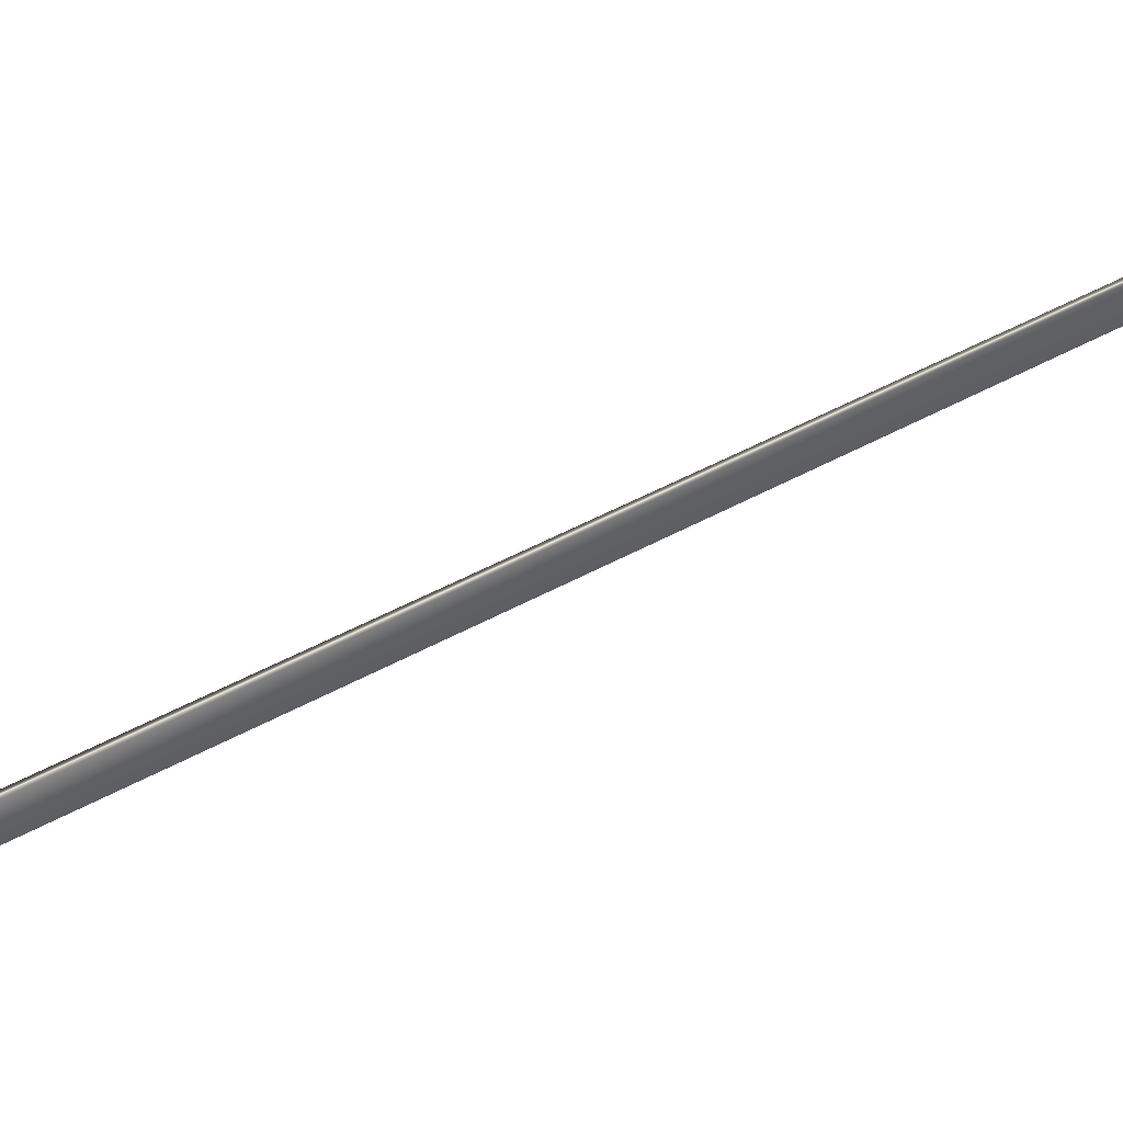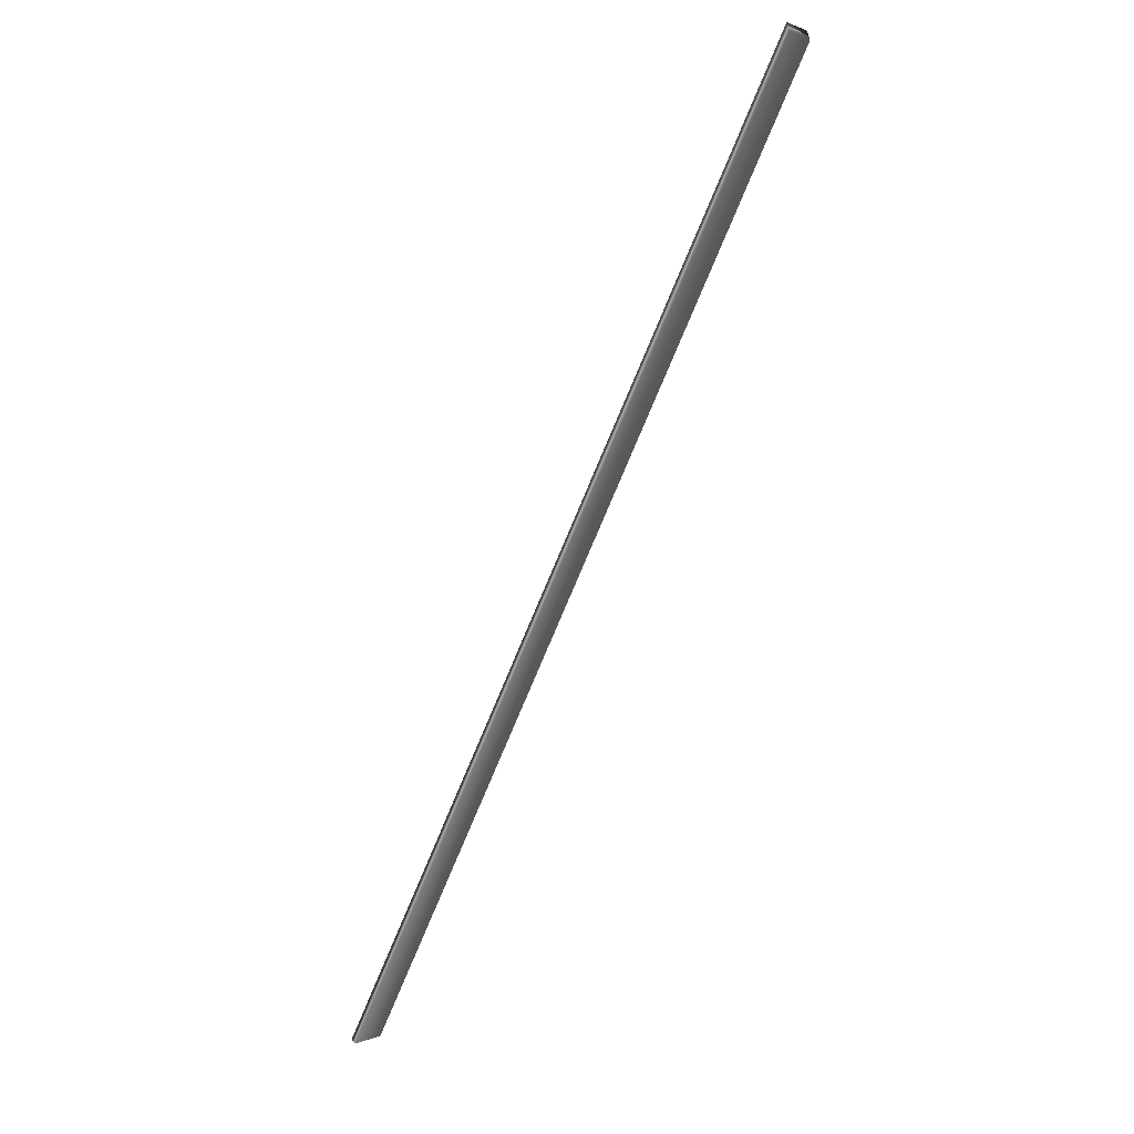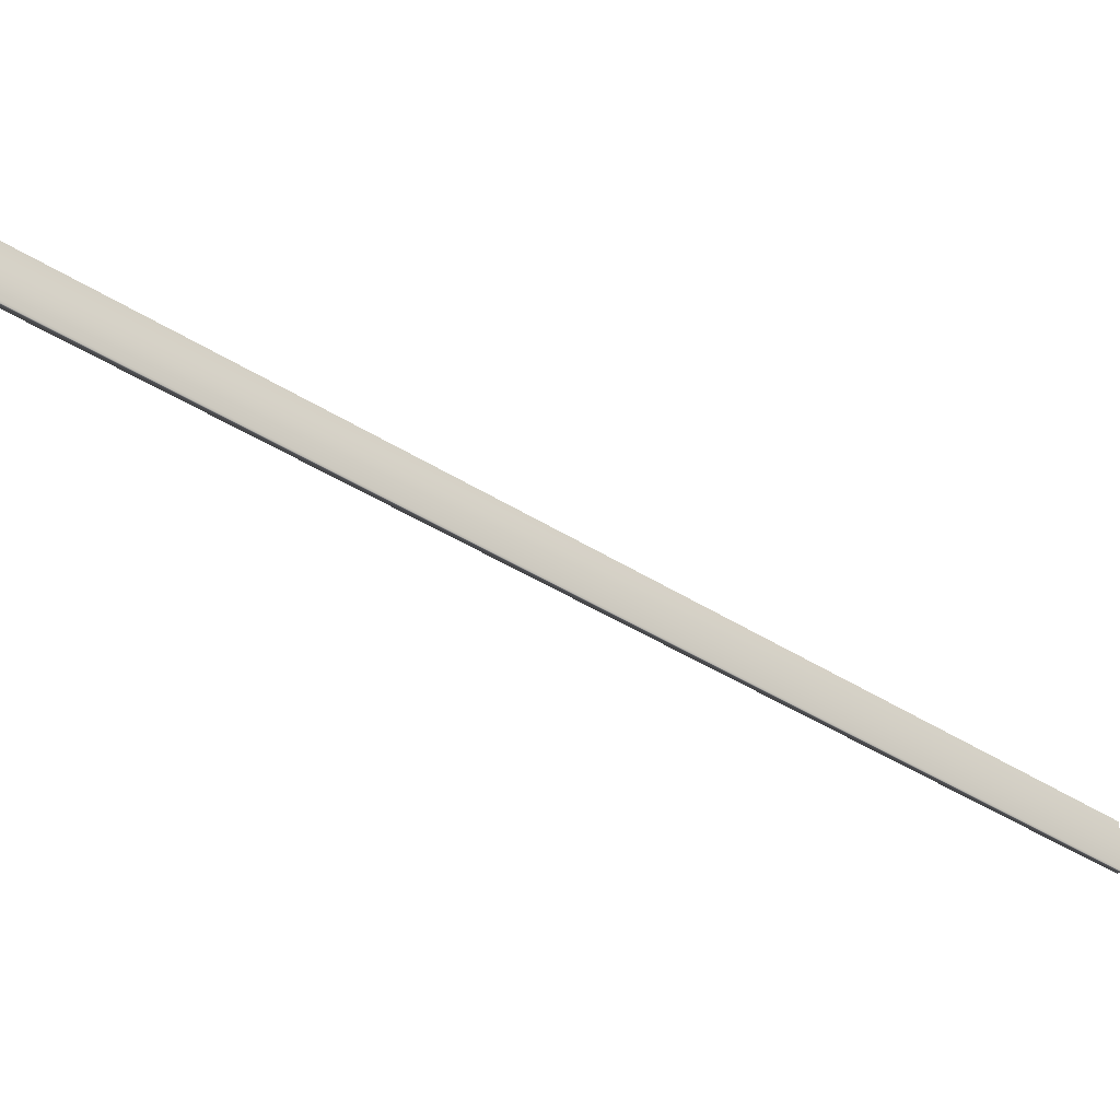
<metadata>
{"format":"obj","ext":"obj","renderer":"f3d","projection":"perspective","resolution":1024,"background":"white","views":[{"elev":47.1,"azim":30.9,"up":"+Y"},{"elev":1.0,"azim":-147.0,"up":"+Z"},{"elev":-34.6,"azim":20.9,"up":"+Y"}]}
</metadata>
<code>
v -88.57 24.75 -120.8
v -88.57 23.75 -120.8
v -88.49 24.75 -120.6
v -88.49 23.75 -120.6
v -76.34 23.75 -144.8
v -76.34 24.75 -144.8
v -76.19 23.75 -144.8
v -76.19 24.75 -144.8
f 1 2 3
f 3 2 4
f 2 1 5
f 5 1 6
f 2 5 4
f 4 5 7
f 1 3 6
f 6 3 8
f 7 8 4
f 4 8 3
f 5 6 7
f 7 6 8

</code>
